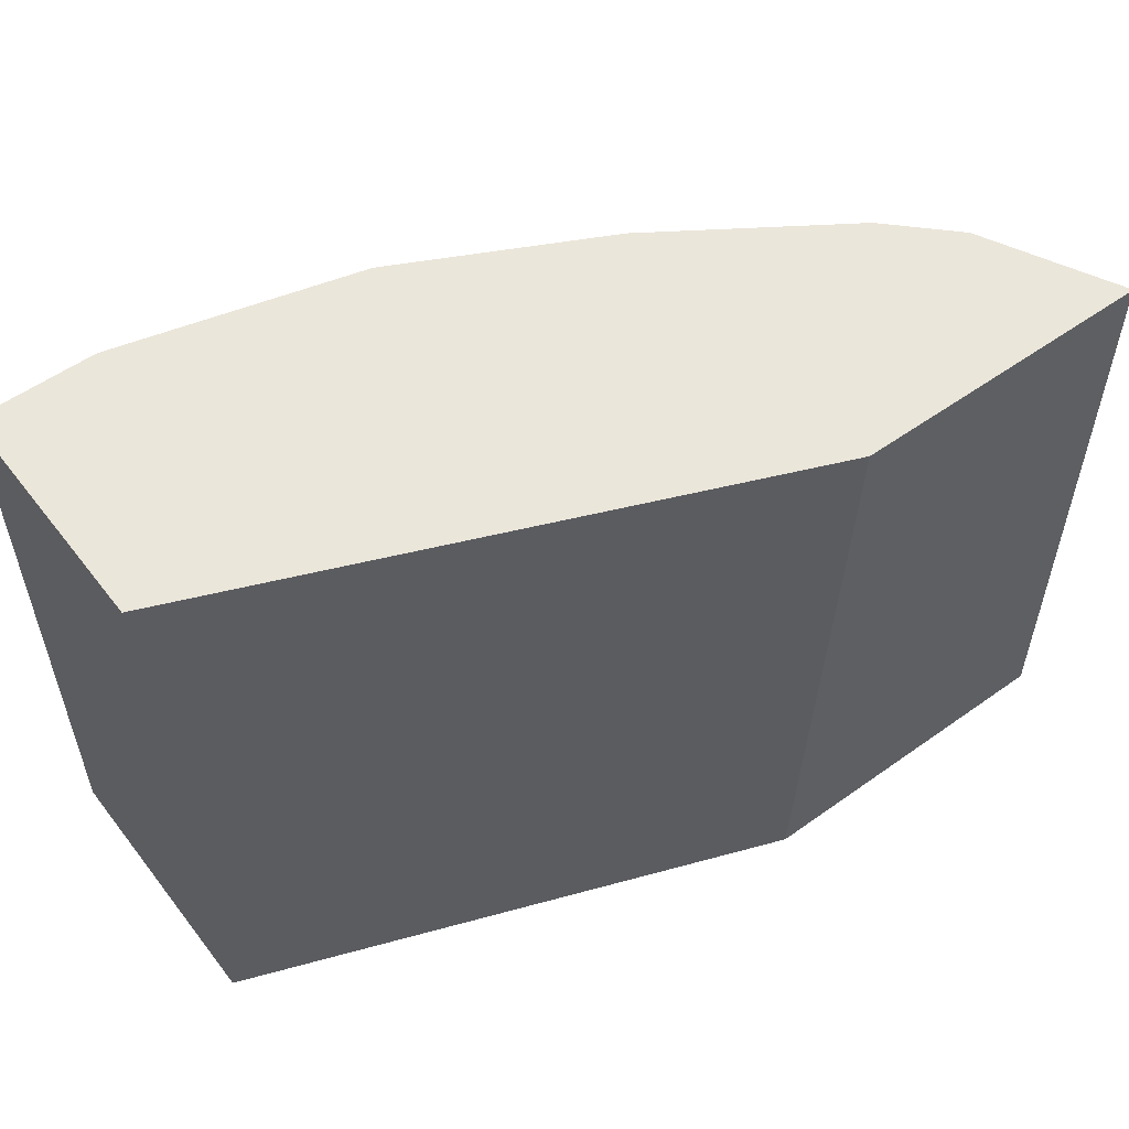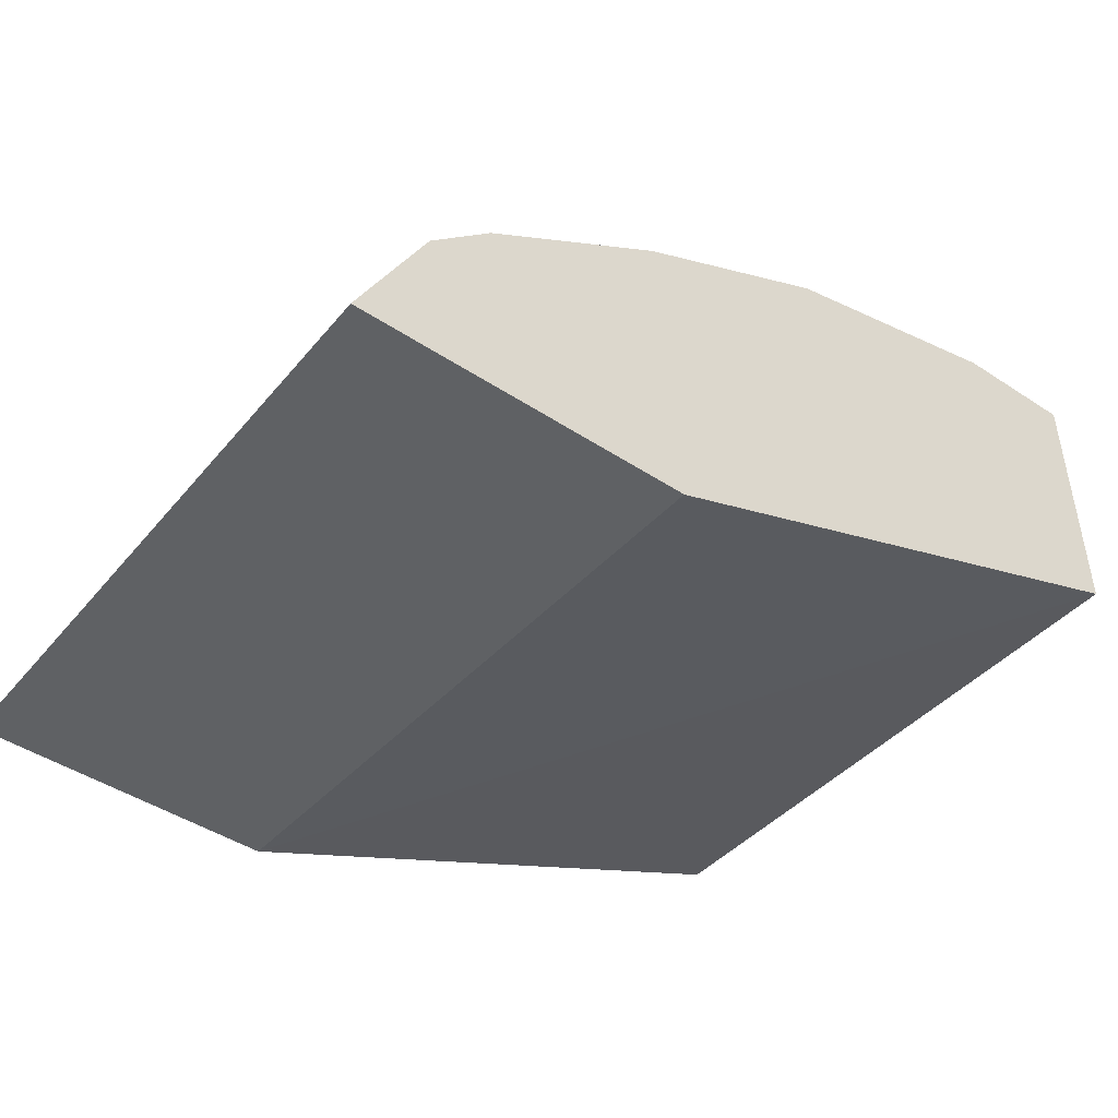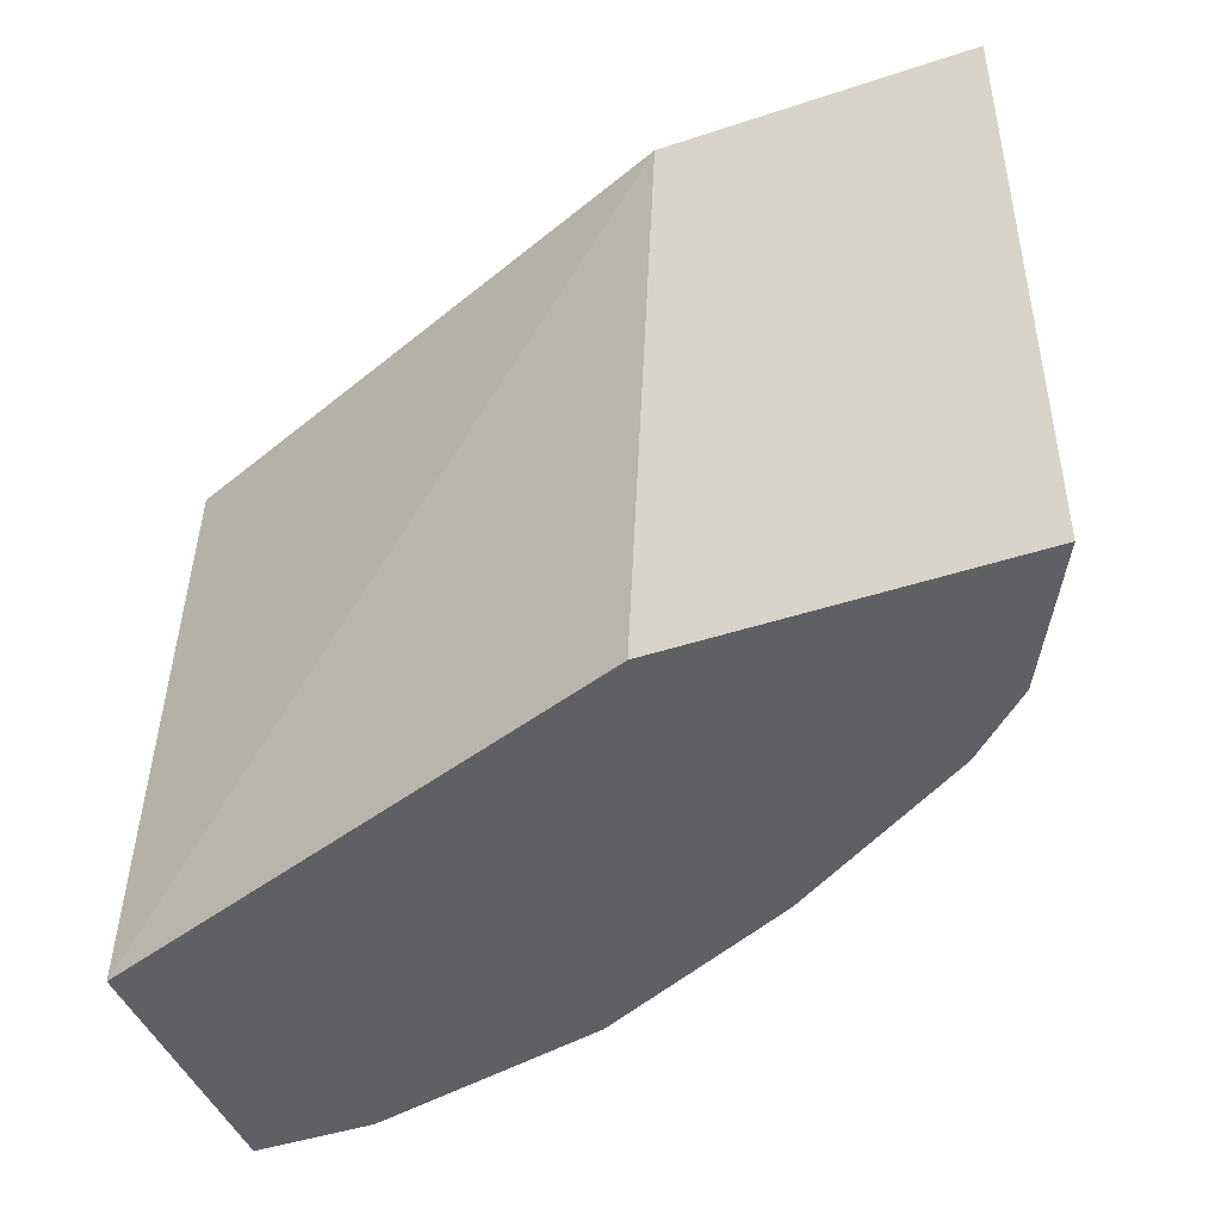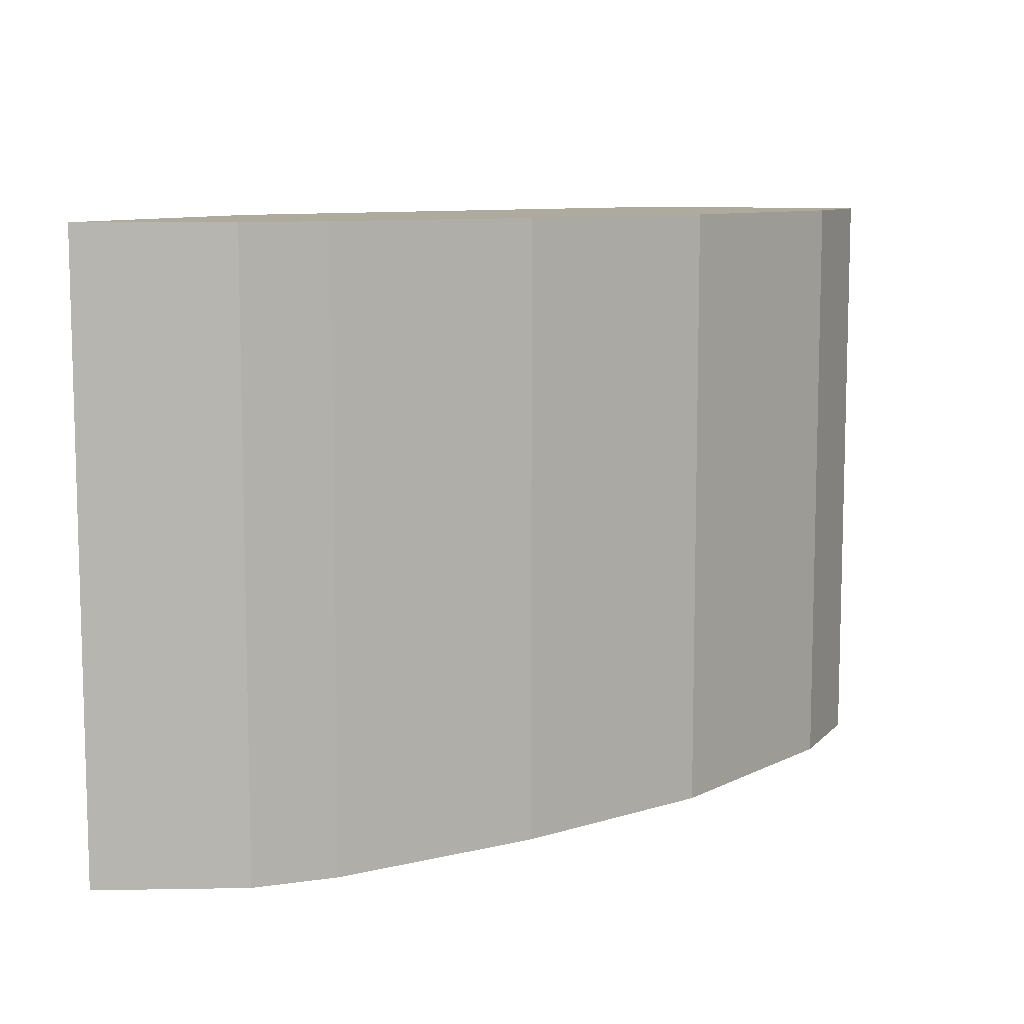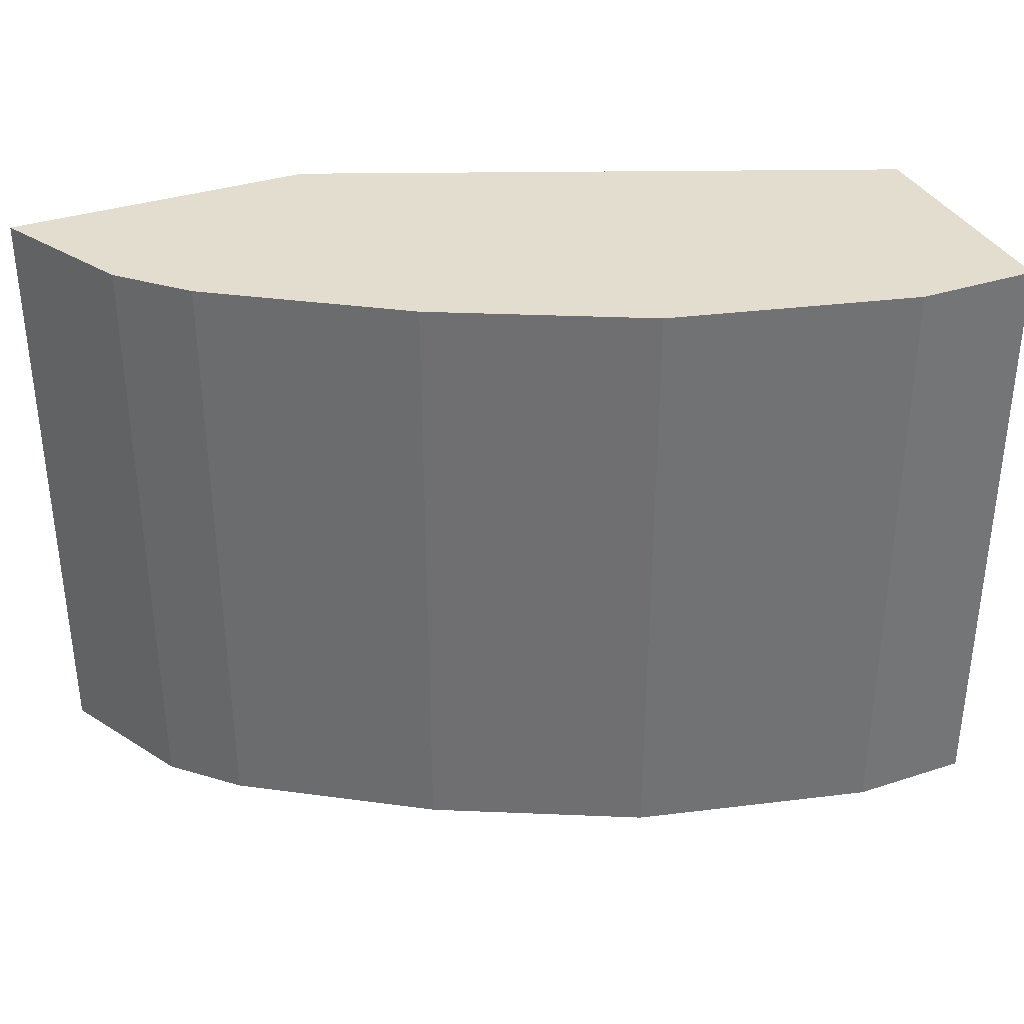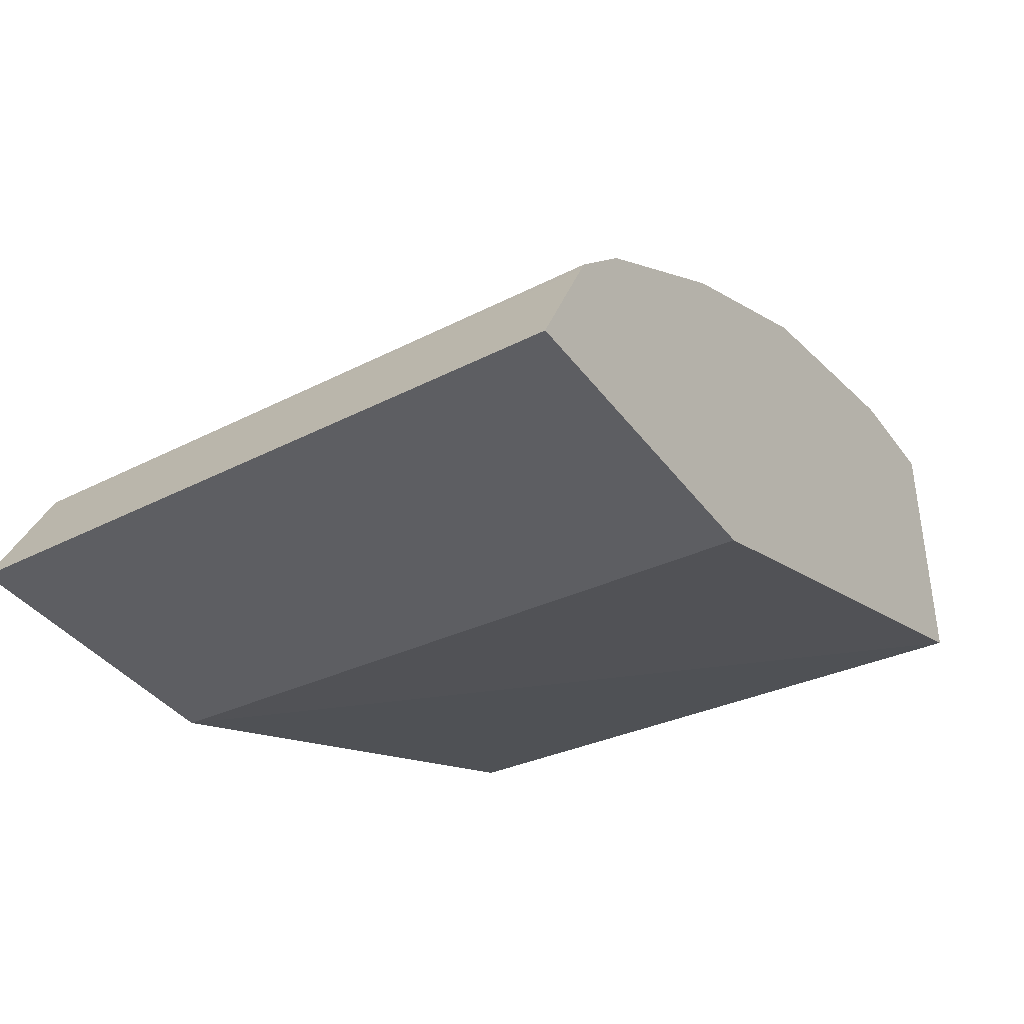
<metadata>
{"format":"obj","ext":"obj","renderer":"f3d","projection":"perspective","resolution":1024,"background":"white","views":[{"elev":54.8,"azim":-37.0,"up":"+Z"},{"elev":-45.4,"azim":142.8,"up":"+Y"},{"elev":-44.9,"azim":21.0,"up":"+Z"},{"elev":9.2,"azim":114.0,"up":"+Z"},{"elev":34.9,"azim":156.6,"up":"+Z"},{"elev":-38.8,"azim":122.5,"up":"+Y"}]}
</metadata>
<code>
v 0.501 0.3504 -0.3288
v 0.501 0.3504 -0.6847
v 0.5 0.3524 -0.6847
v 0.4884 0.3756 -0.6847
v 0.4915 0.3695 -0.3288
v 0.3276 0.3504 -0.3288
v 0.311 0.3504 -0.6847
v 0.4653 0.4218 -0.6847
v 0.4684 0.4157 -0.3288
v 0.0006156 0.4855 -0.3288
v 0.0006156 0.4685 -0.6847
v 0.4623 0.4277 -0.3288
v 0.4623 0.4277 -0.6847
v 0.0006156 0.6242 -0.3288
v 0.0006156 0.6242 -0.6847
v 0.4277 0.4624 -0.3288
v 0.4277 0.4624 -0.6847
v 0.06939 0.6242 -0.3288
v 0.06939 0.6242 -0.6847
v 0.3236 0.5317 -0.3288
v 0.3236 0.5317 -0.6847
v 0.2081 0.5895 -0.3288
v 0.2081 0.5895 -0.6847
v 0.3125 0.5373 -0.3288
v 0.3005 0.5433 -0.6847
v 0.2774 0.5548 -0.3288
v 0.2774 0.5548 -0.6847
f 10 15 11
f 10 14 15
f 8 13 12
f 8 12 9
f 4 9 5
f 6 10 11
f 4 8 9
f 2 4 3
f 12 13 17
f 6 11 7
f 12 17 16
f 22 26 27
f 14 19 15
f 16 17 21
f 16 21 20
f 18 22 23
f 18 23 19
f 20 21 24
f 21 25 24
f 22 27 23
f 24 25 27
f 24 27 26
f 2 8 4
f 14 18 19
f 2 13 8
f 1 6 7
f 2 21 17
f 2 17 13
f 1 2 3
f 1 3 4
f 1 4 5
f 1 9 12
f 1 12 16
f 1 16 20
f 1 20 24
f 1 24 26
f 1 26 22
f 1 22 18
f 1 5 9
f 1 14 10
f 1 18 14
f 2 27 25
f 2 23 27
f 2 15 19
f 2 19 23
f 2 7 11
f 1 7 2
f 1 10 6
f 2 11 15
f 2 25 21

</code>
